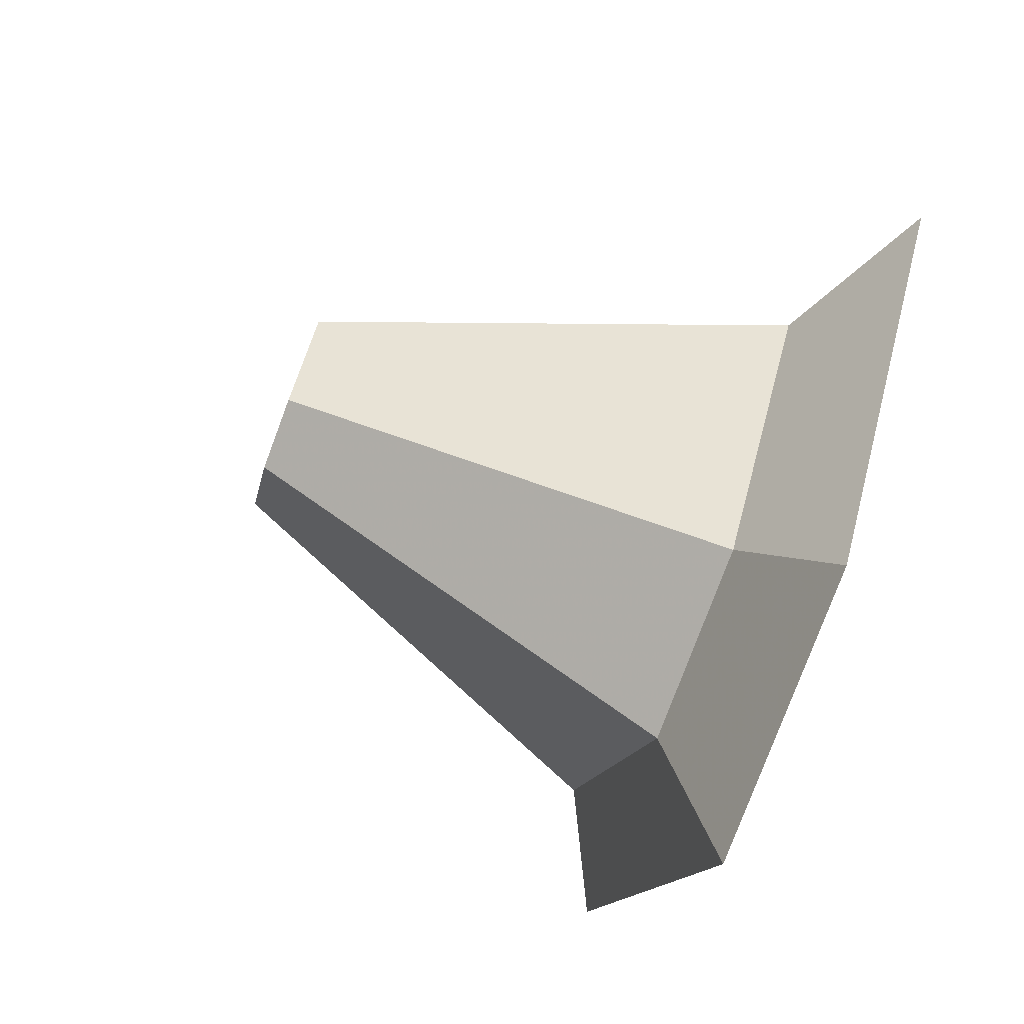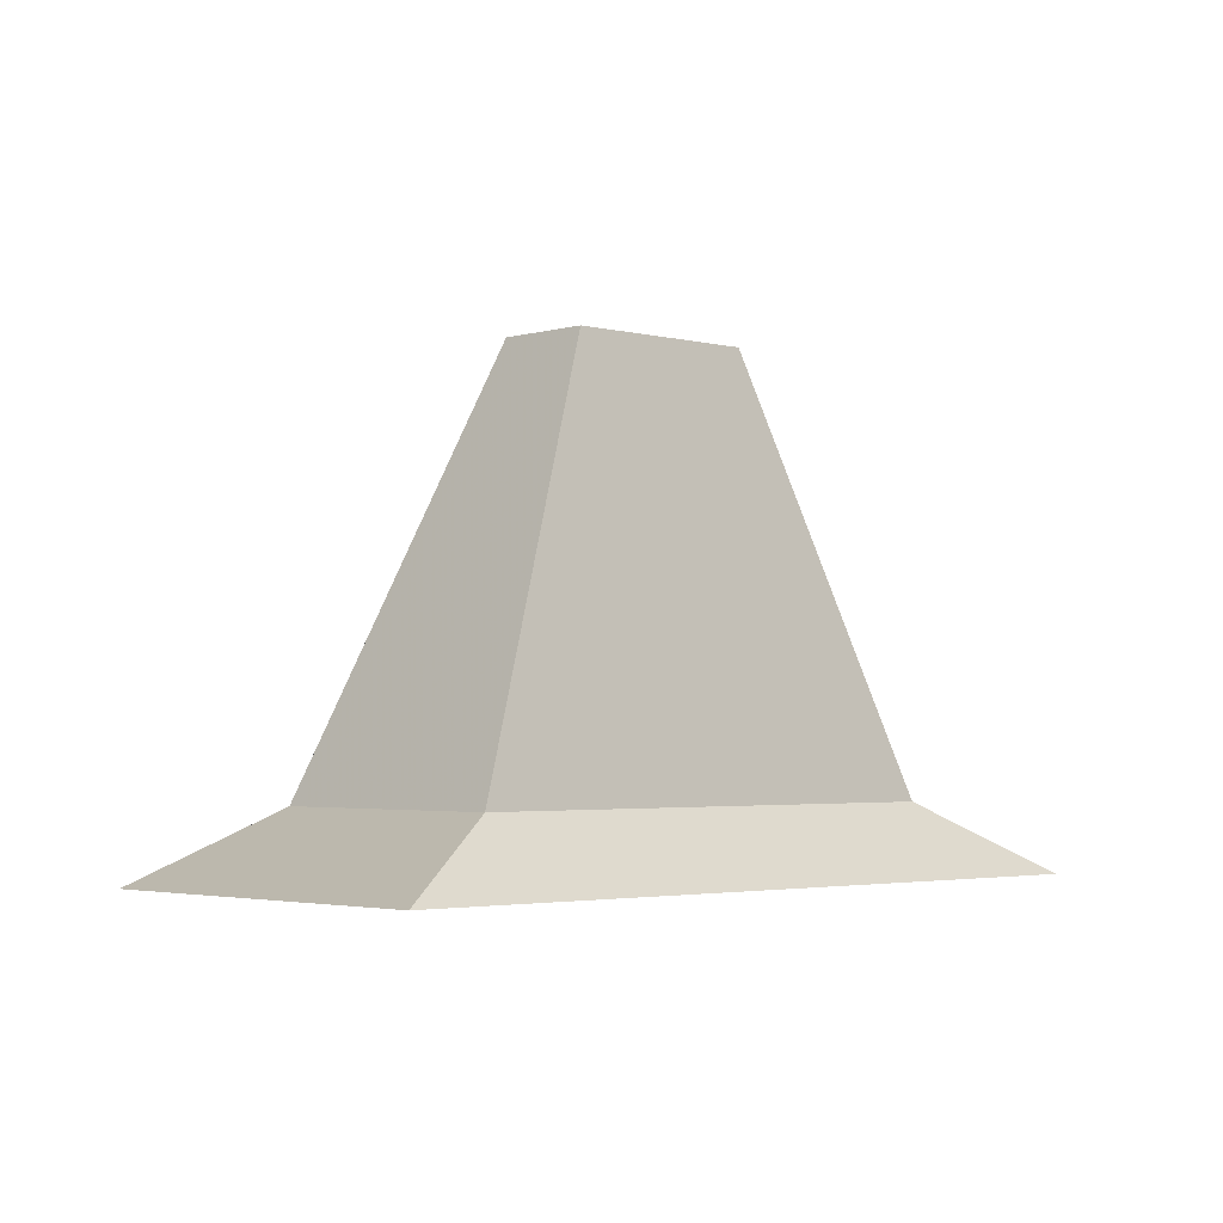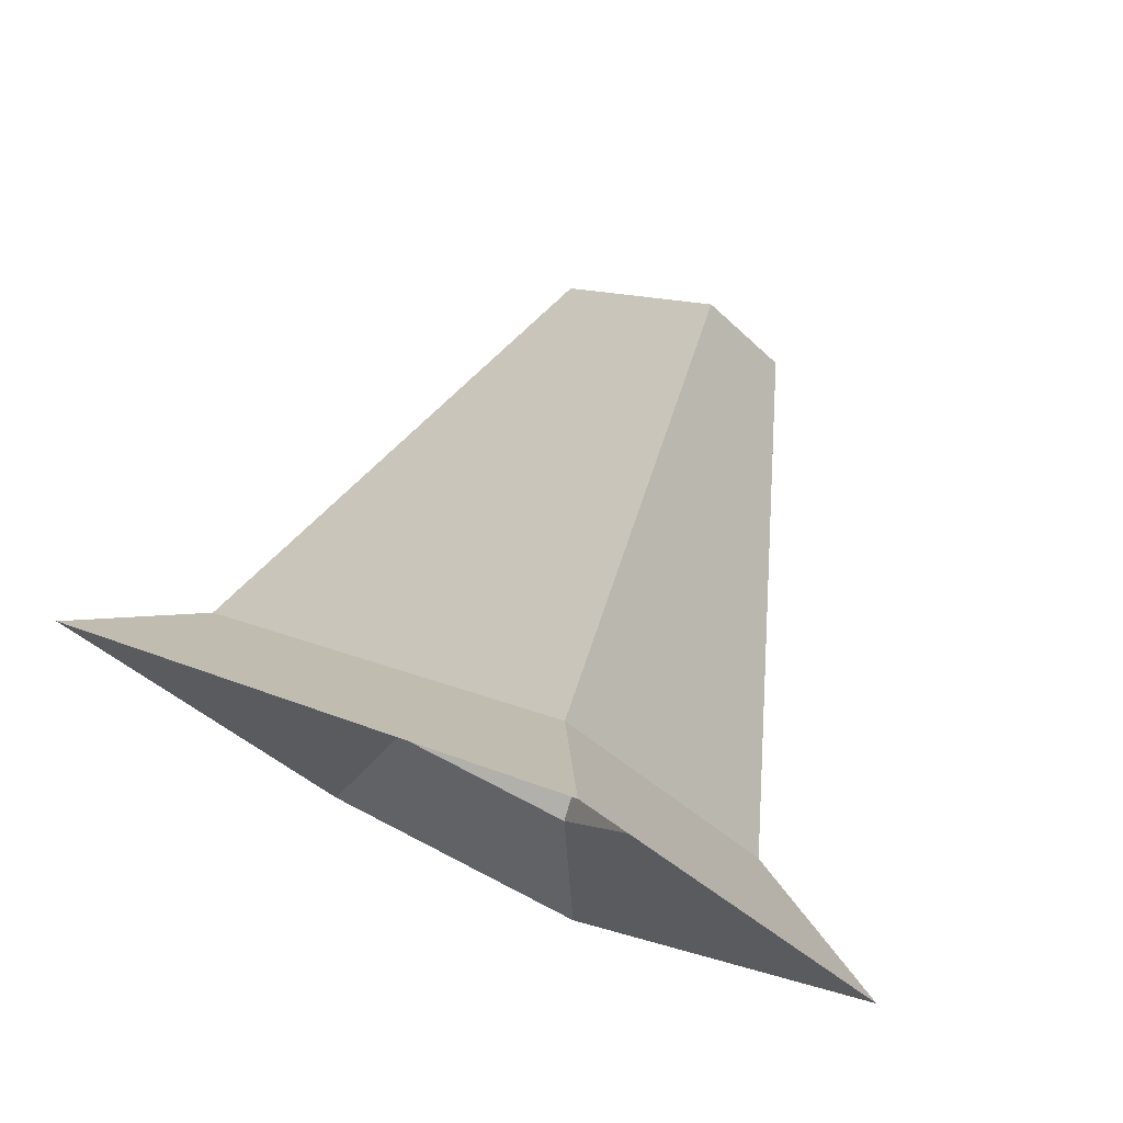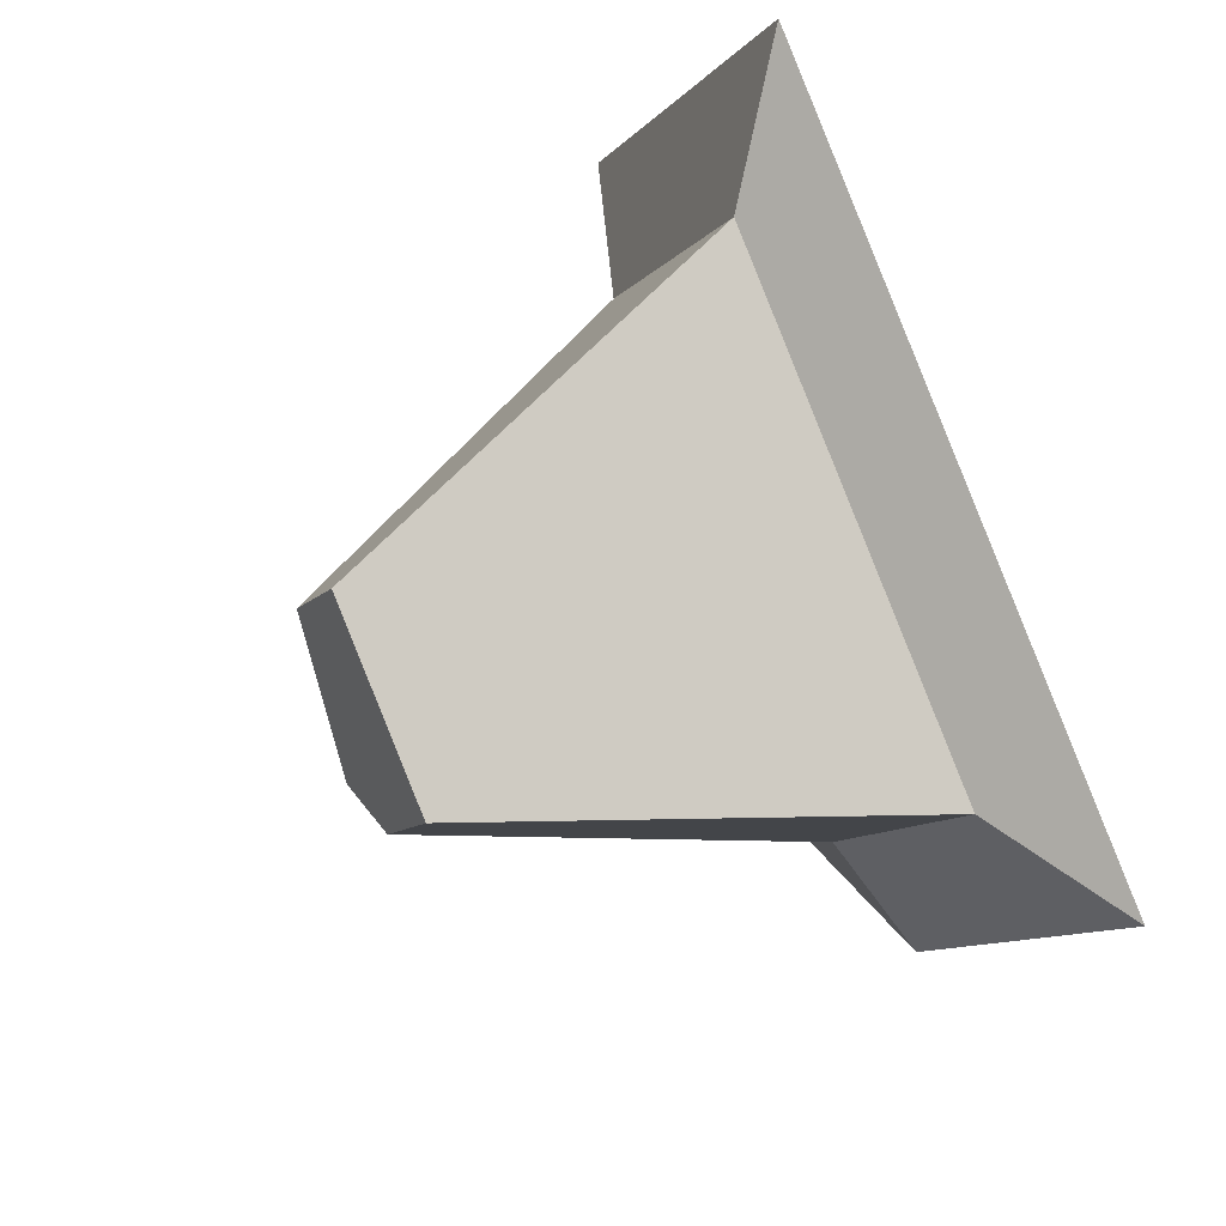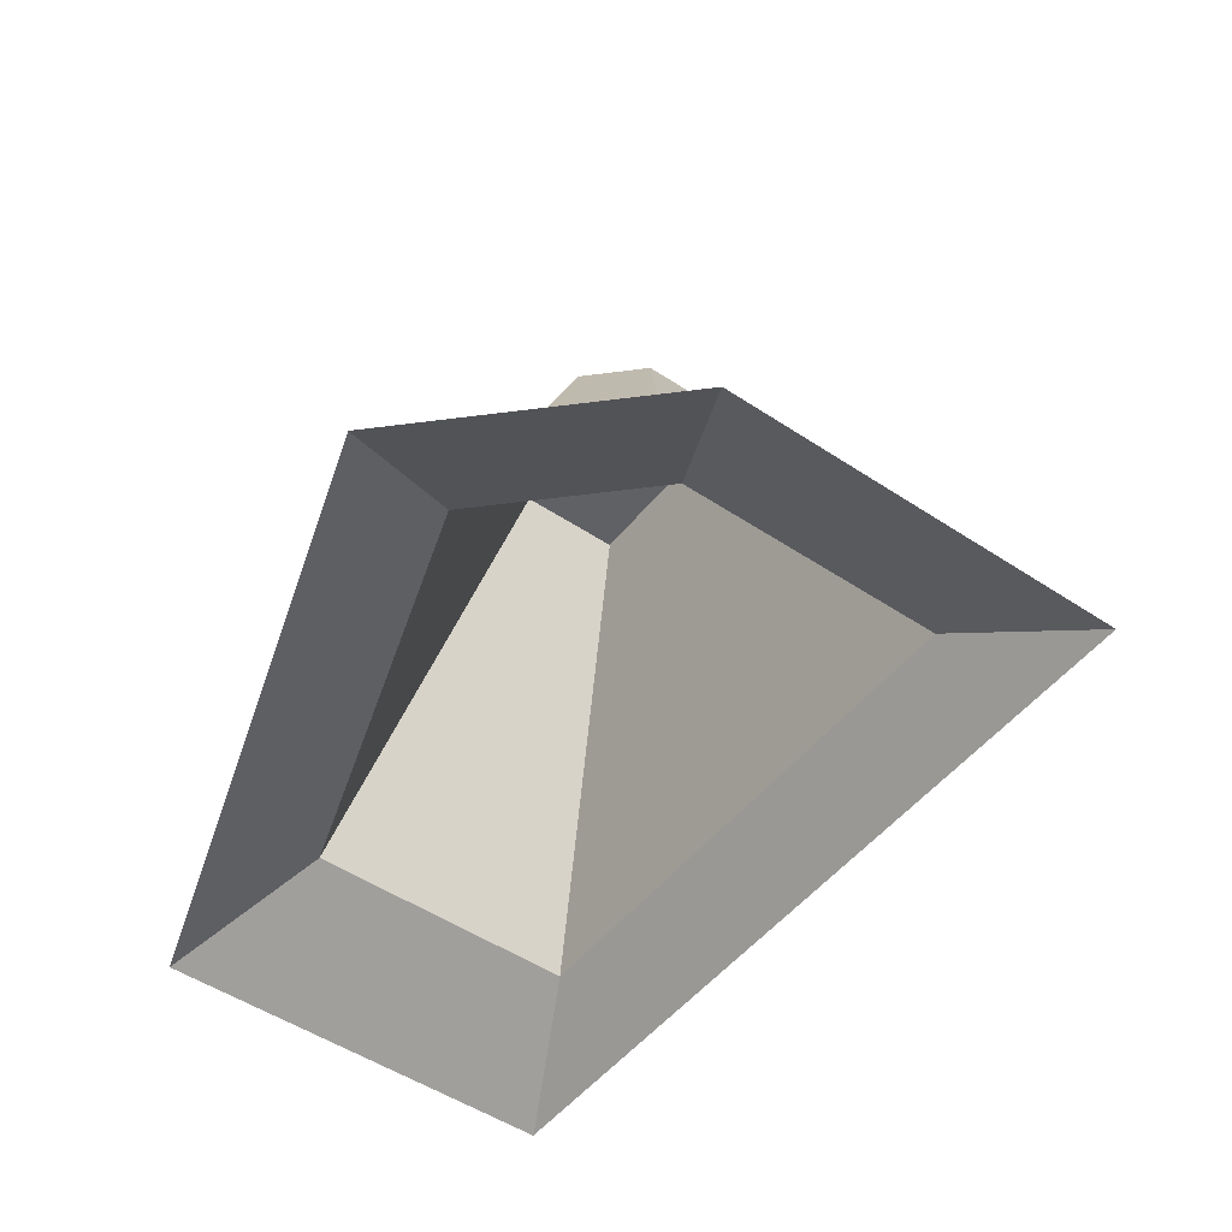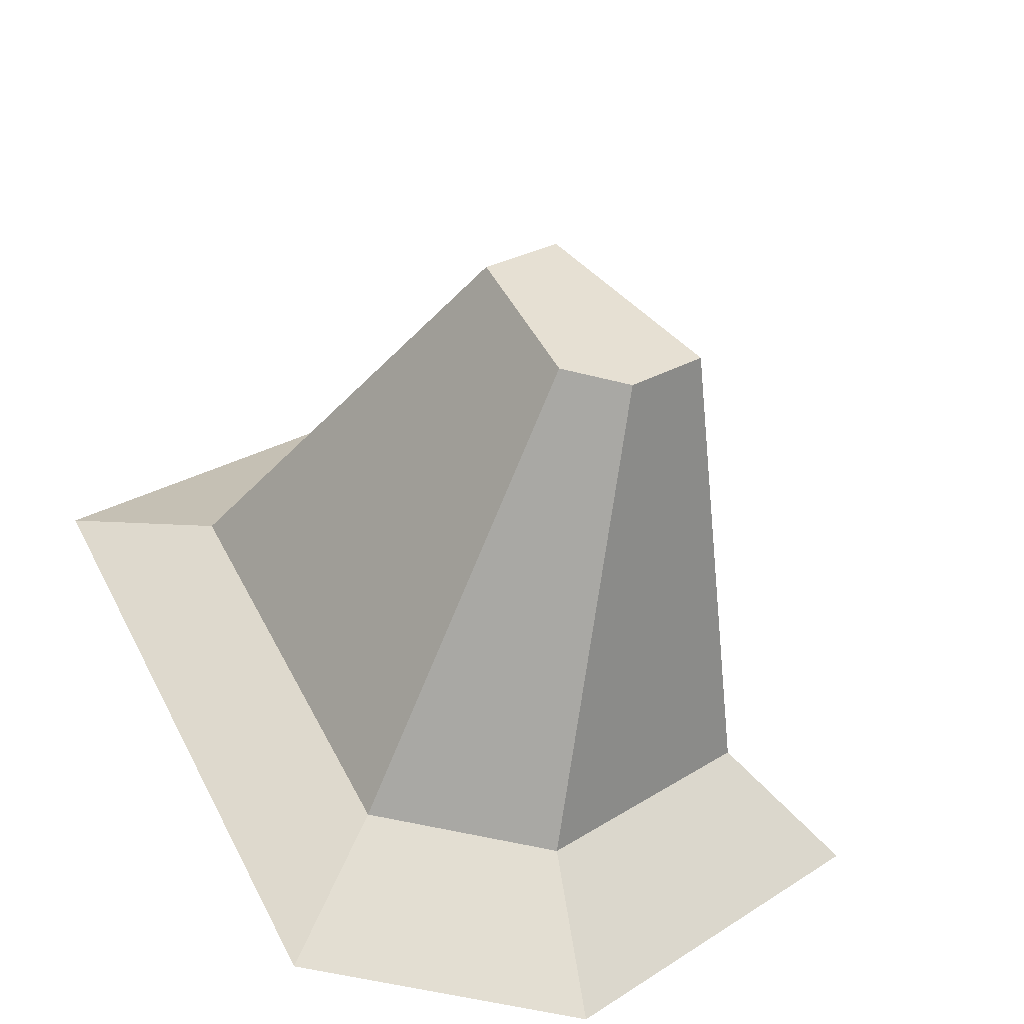
<metadata>
{"format":"obj","ext":"obj","renderer":"f3d","projection":"perspective","resolution":1024,"background":"white","views":[{"elev":-77.8,"azim":-110.5,"up":"+Z"},{"elev":-2.6,"azim":-88.2,"up":"+Y"},{"elev":76.4,"azim":27.3,"up":"+Z"},{"elev":39.9,"azim":-121.9,"up":"+Z"},{"elev":-49.0,"azim":-171.7,"up":"+Y"},{"elev":-51.3,"azim":164.5,"up":"+Z"}]}
</metadata>
<code>
v 0.01562 0.1641 0
v -0.007812 0.1641 0.02344
v -0.0625 0.02344 0
v 0 0.02344 -0.0625
v 0.03906 0.1641 0
v 0.03906 0.1641 0.07031
v 0.0625 0.02344 0.125
v 0.07812 0 0.1719
v -0.1094 0 -0.01562
v -0.01562 0 -0.1094
v 0.0625 0.02344 -0.0625
v 0.0625 0.1641 0.04688
v 0.125 0.02344 0.0625
v 0.1719 0 0.07812
v 0.07812 0 -0.1094
f 1 2 3
f 1 3 4
f 1 4 5
f 1 5 2
f 2 5 6
f 2 6 7
f 2 7 3
f 3 7 8
f 3 8 9
f 3 9 4
f 4 9 10
f 4 10 11
f 4 11 5
f 5 11 12
f 5 12 6
f 6 12 13
f 6 13 7
f 7 13 14
f 7 14 8
f 12 11 13
f 13 11 15
f 13 15 14
f 11 10 15

</code>
